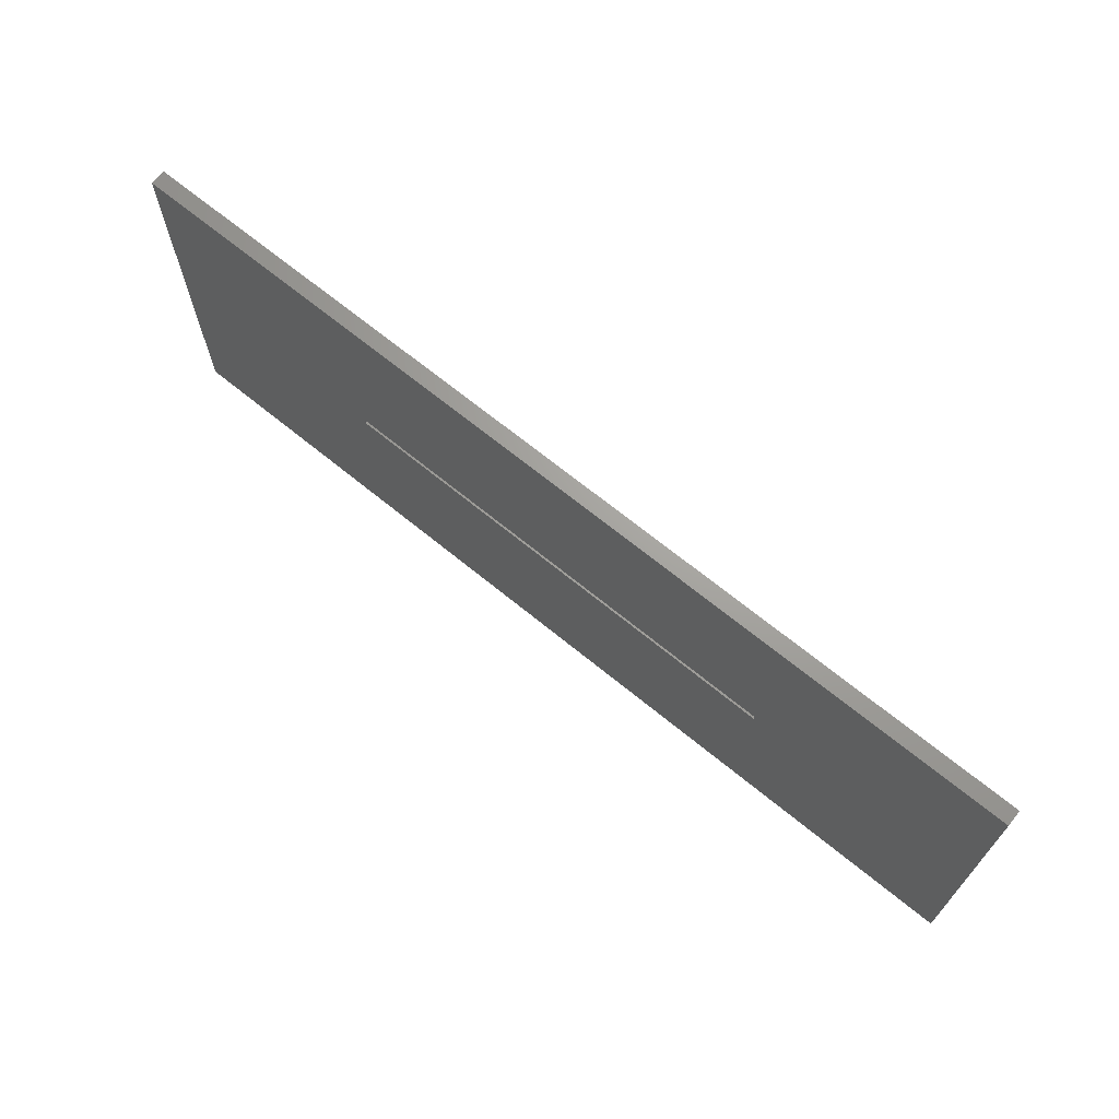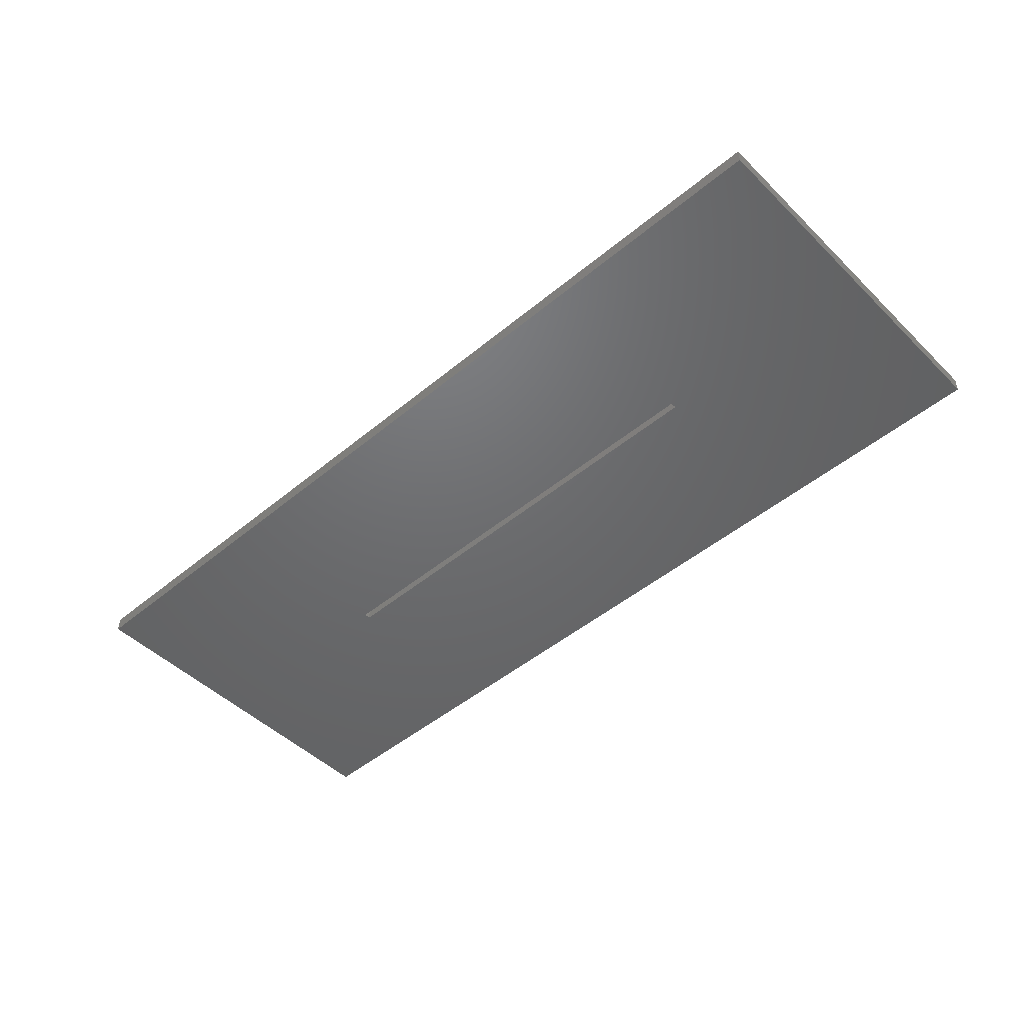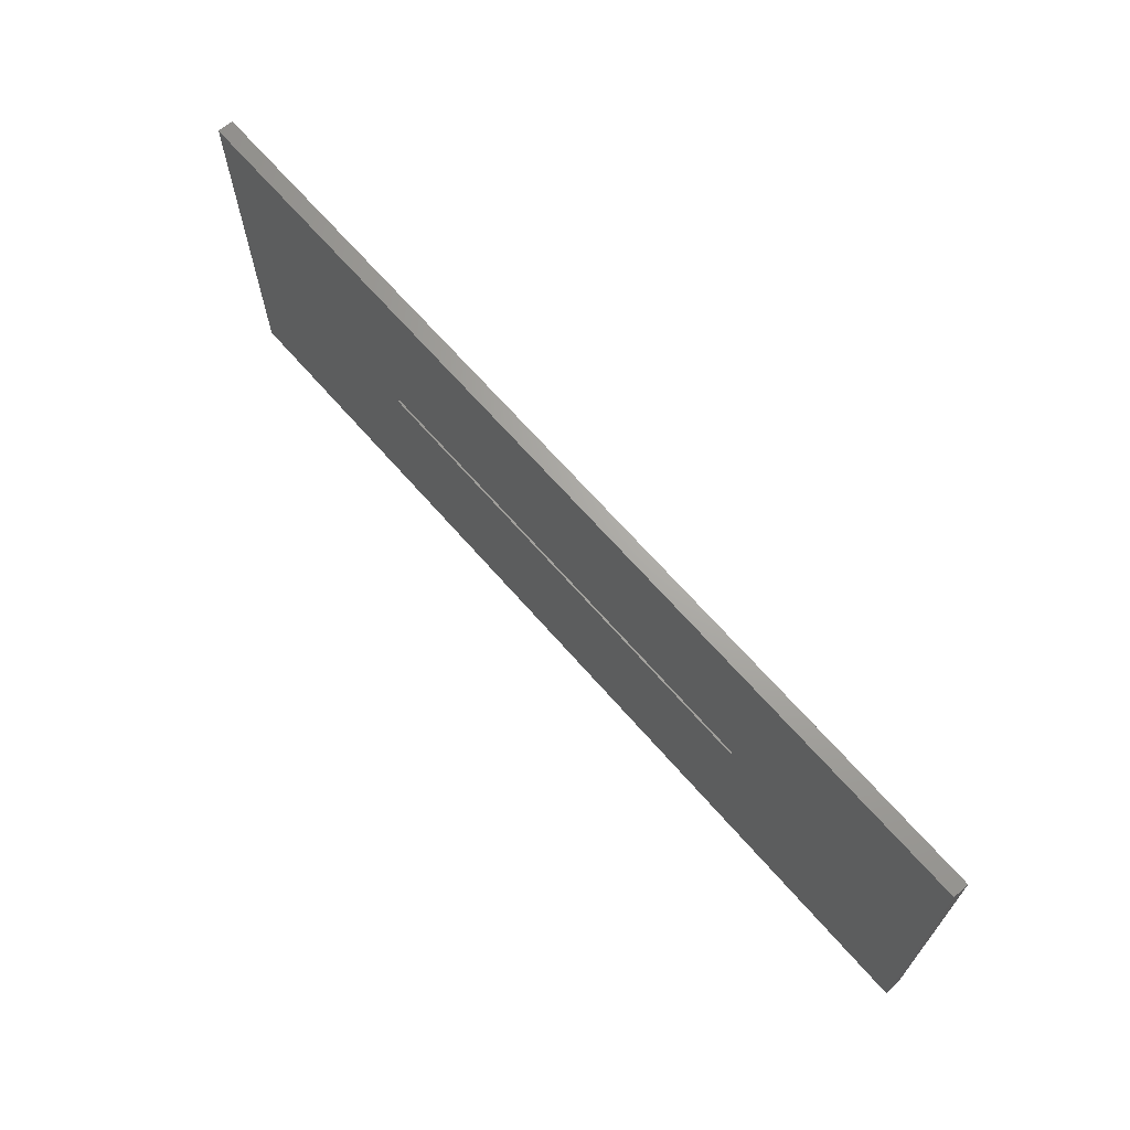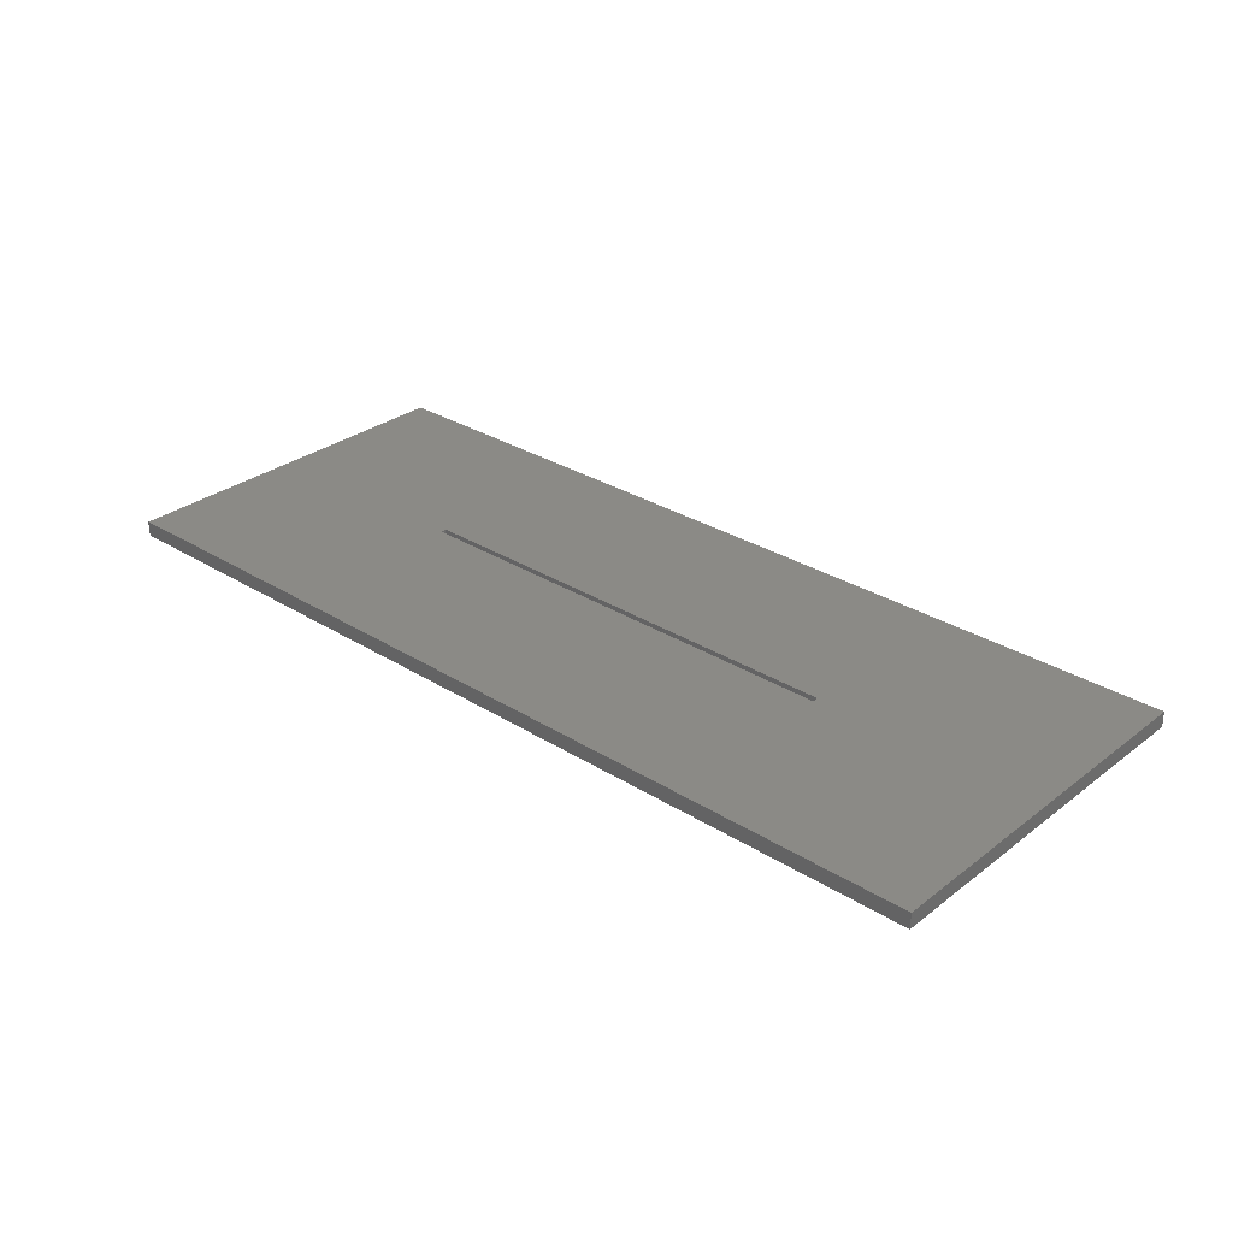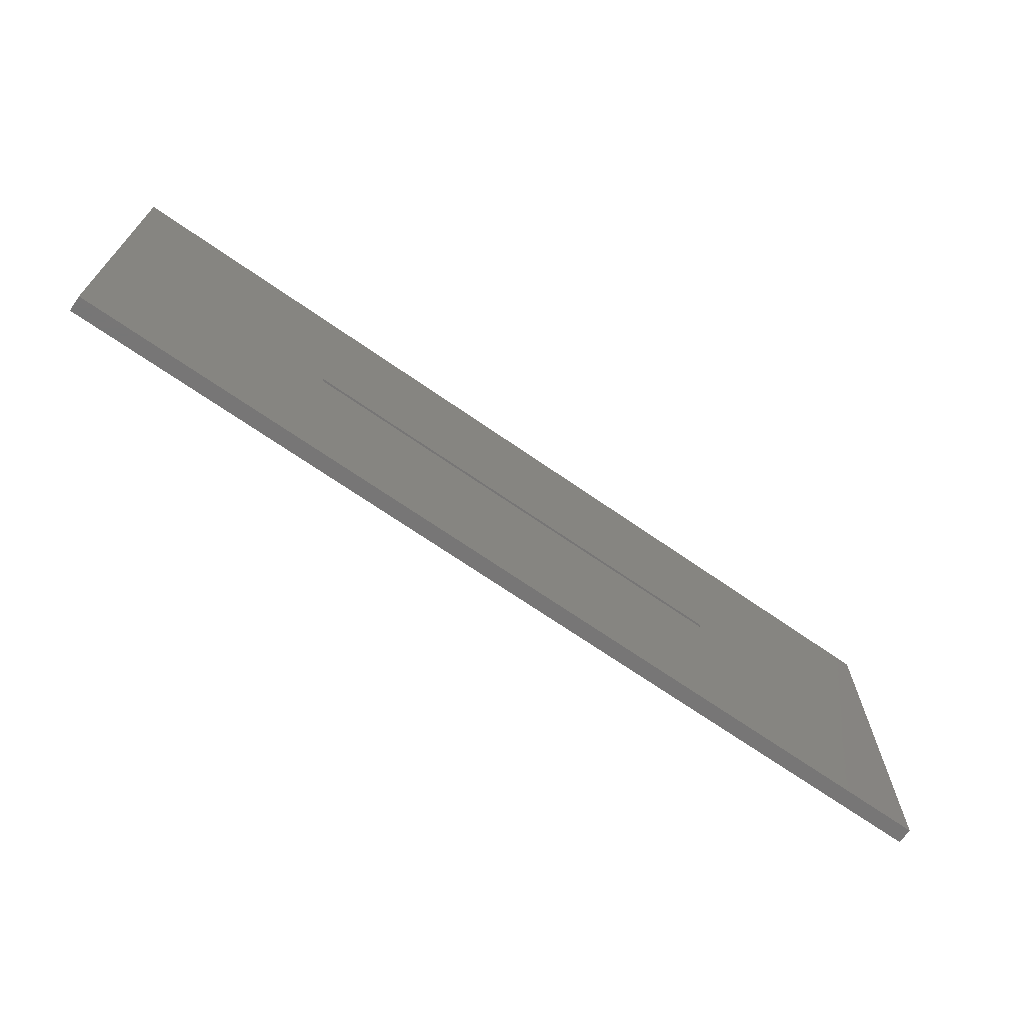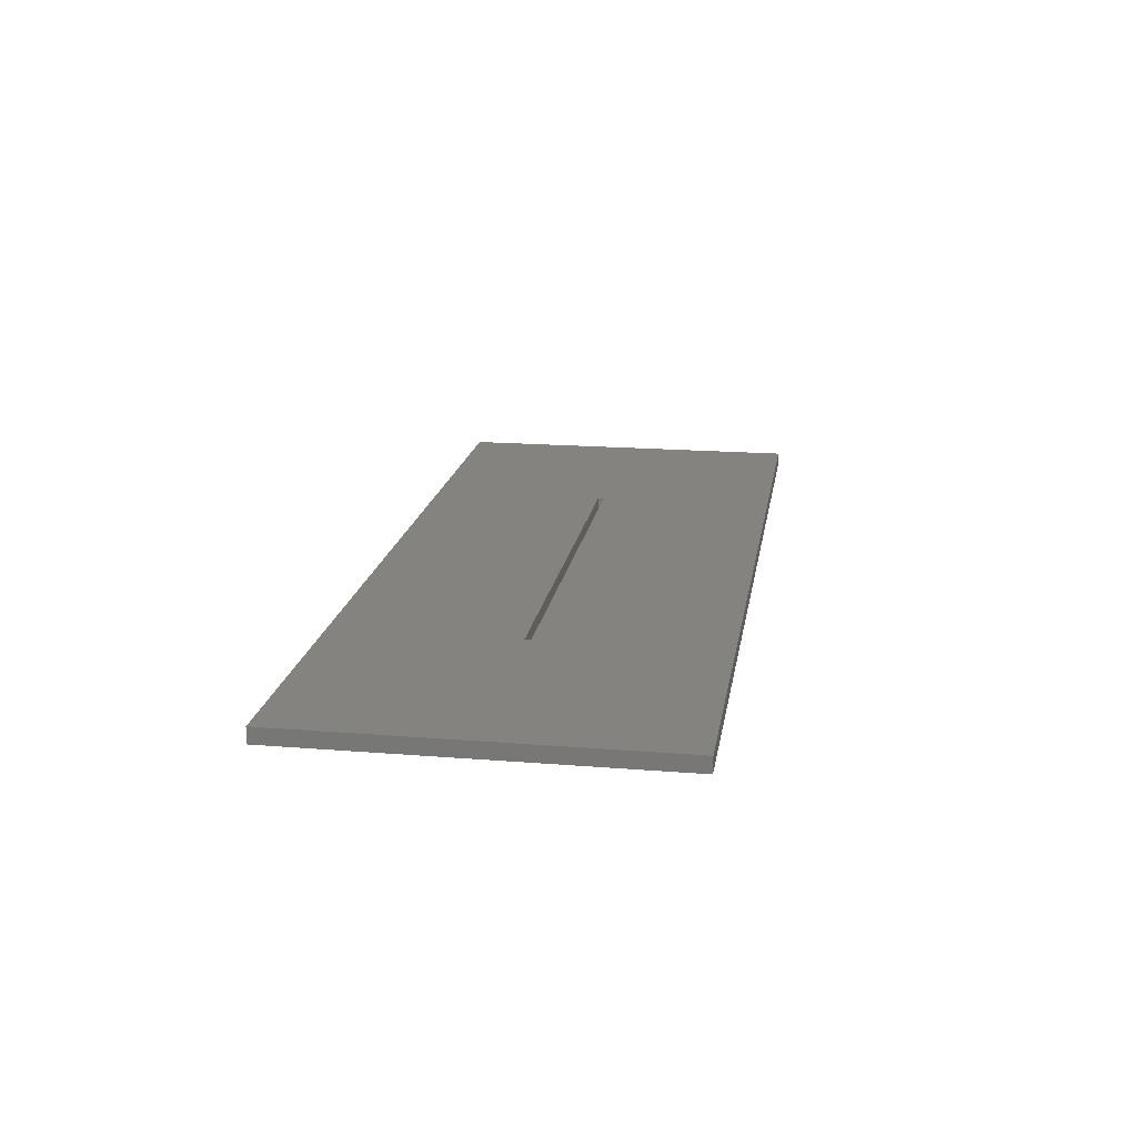
<metadata>
{"format":"stl","ext":"stl","renderer":"f3d","projection":"perspective","resolution":1024,"background":"white","views":[{"elev":68.3,"azim":39.3,"up":"+Z"},{"elev":-48.2,"azim":42.8,"up":"+Y"},{"elev":67.3,"azim":-131.1,"up":"+Z"},{"elev":30.2,"azim":-137.7,"up":"+Y"},{"elev":-69.0,"azim":-34.9,"up":"+Z"},{"elev":18.0,"azim":99.0,"up":"+Y"}]}
</metadata>
<code>
# stl→obj: 16 verts, 32 faces
v -0.15 0.005 0.002
v 0.15 0.005 0.002
v -0.15 -0.005 0.002
v 0.15 -0.005 0.002
v 0.15 -0.005 -0.002
v 0.3 -0.005 -0.12
v 0.3 -0.005 0.12
v -0.3 -0.005 0.12
v -0.15 -0.005 -0.002
v -0.3 -0.005 -0.12
v 0.15 0.005 -0.002
v -0.15 0.005 -0.002
v 0.3 0.005 0.12
v 0.3 0.005 -0.12
v -0.3 0.005 -0.12
v -0.3 0.005 0.12
f 1 2 3
f 3 2 4
f 5 6 4
f 4 6 7
f 4 7 8
f 5 9 6
f 6 9 10
f 9 3 10
f 10 3 8
f 3 4 8
f 11 12 5
f 5 12 9
f 2 11 4
f 4 11 5
f 13 14 11
f 11 14 15
f 11 15 12
f 12 15 16
f 12 16 1
f 1 16 13
f 1 13 2
f 2 13 11
f 16 15 8
f 8 15 10
f 13 16 7
f 7 16 8
f 14 13 6
f 6 13 7
f 15 14 10
f 10 14 6
f 12 1 9
f 9 1 3

</code>
